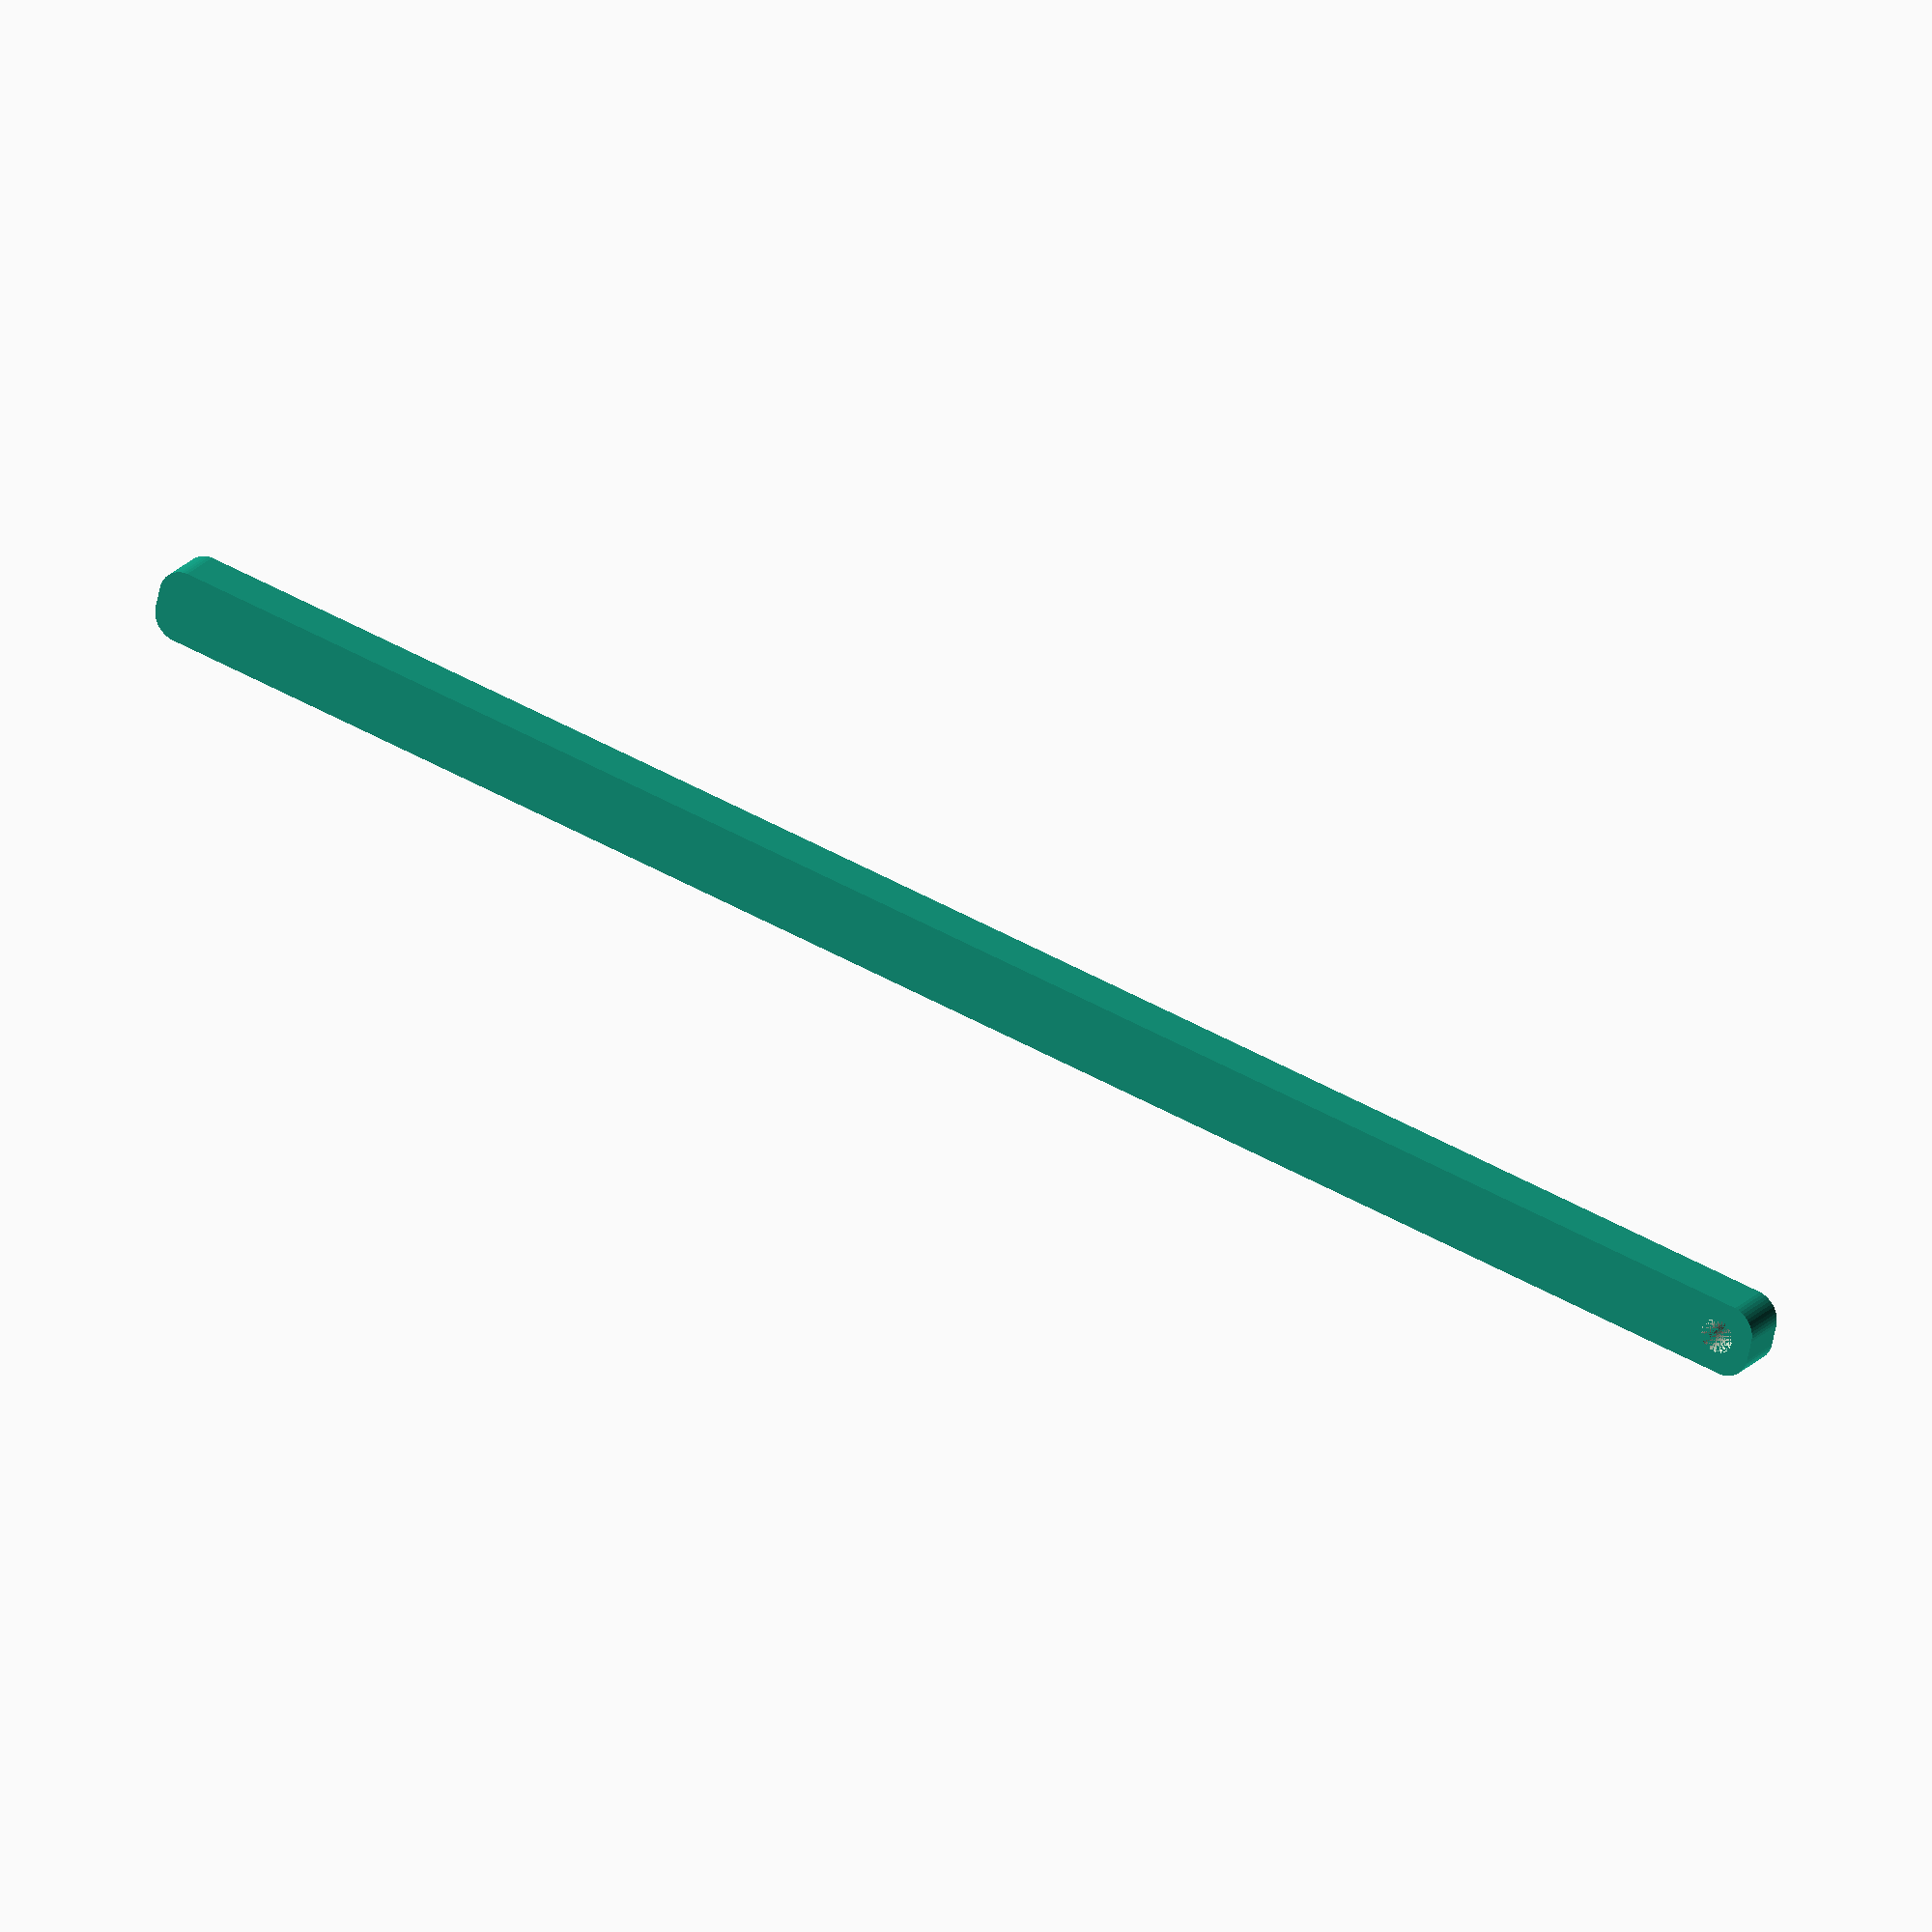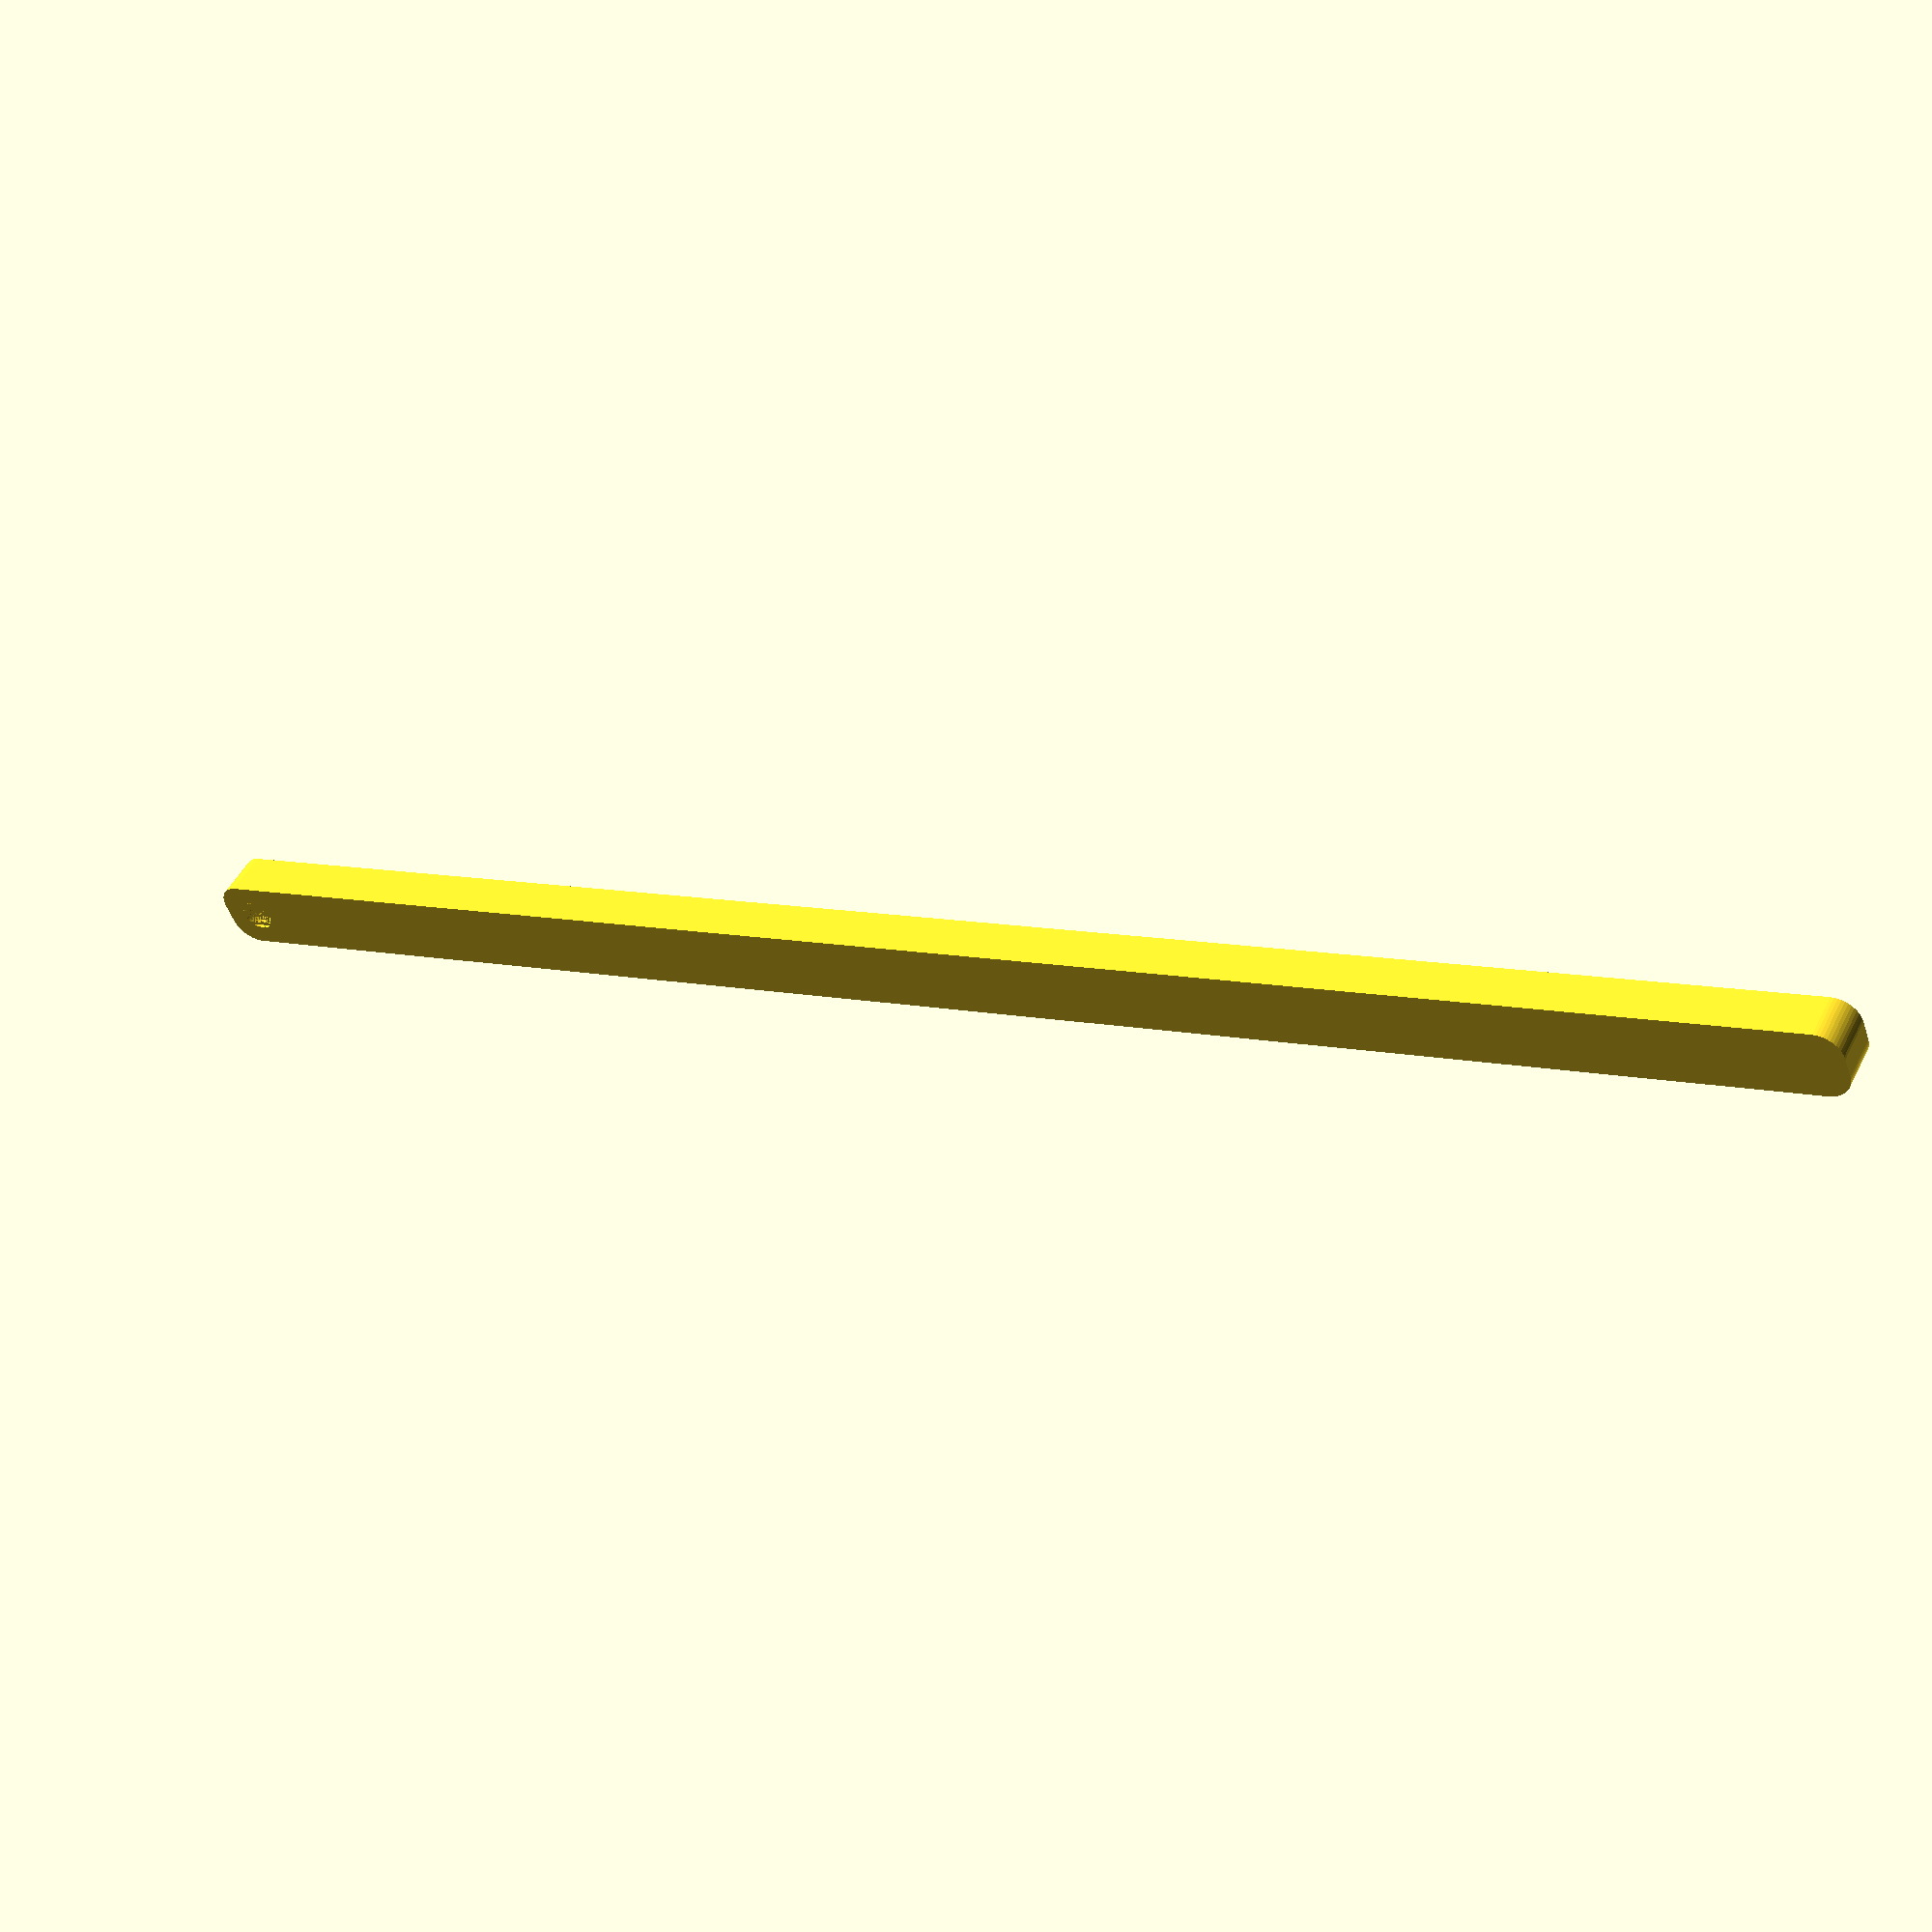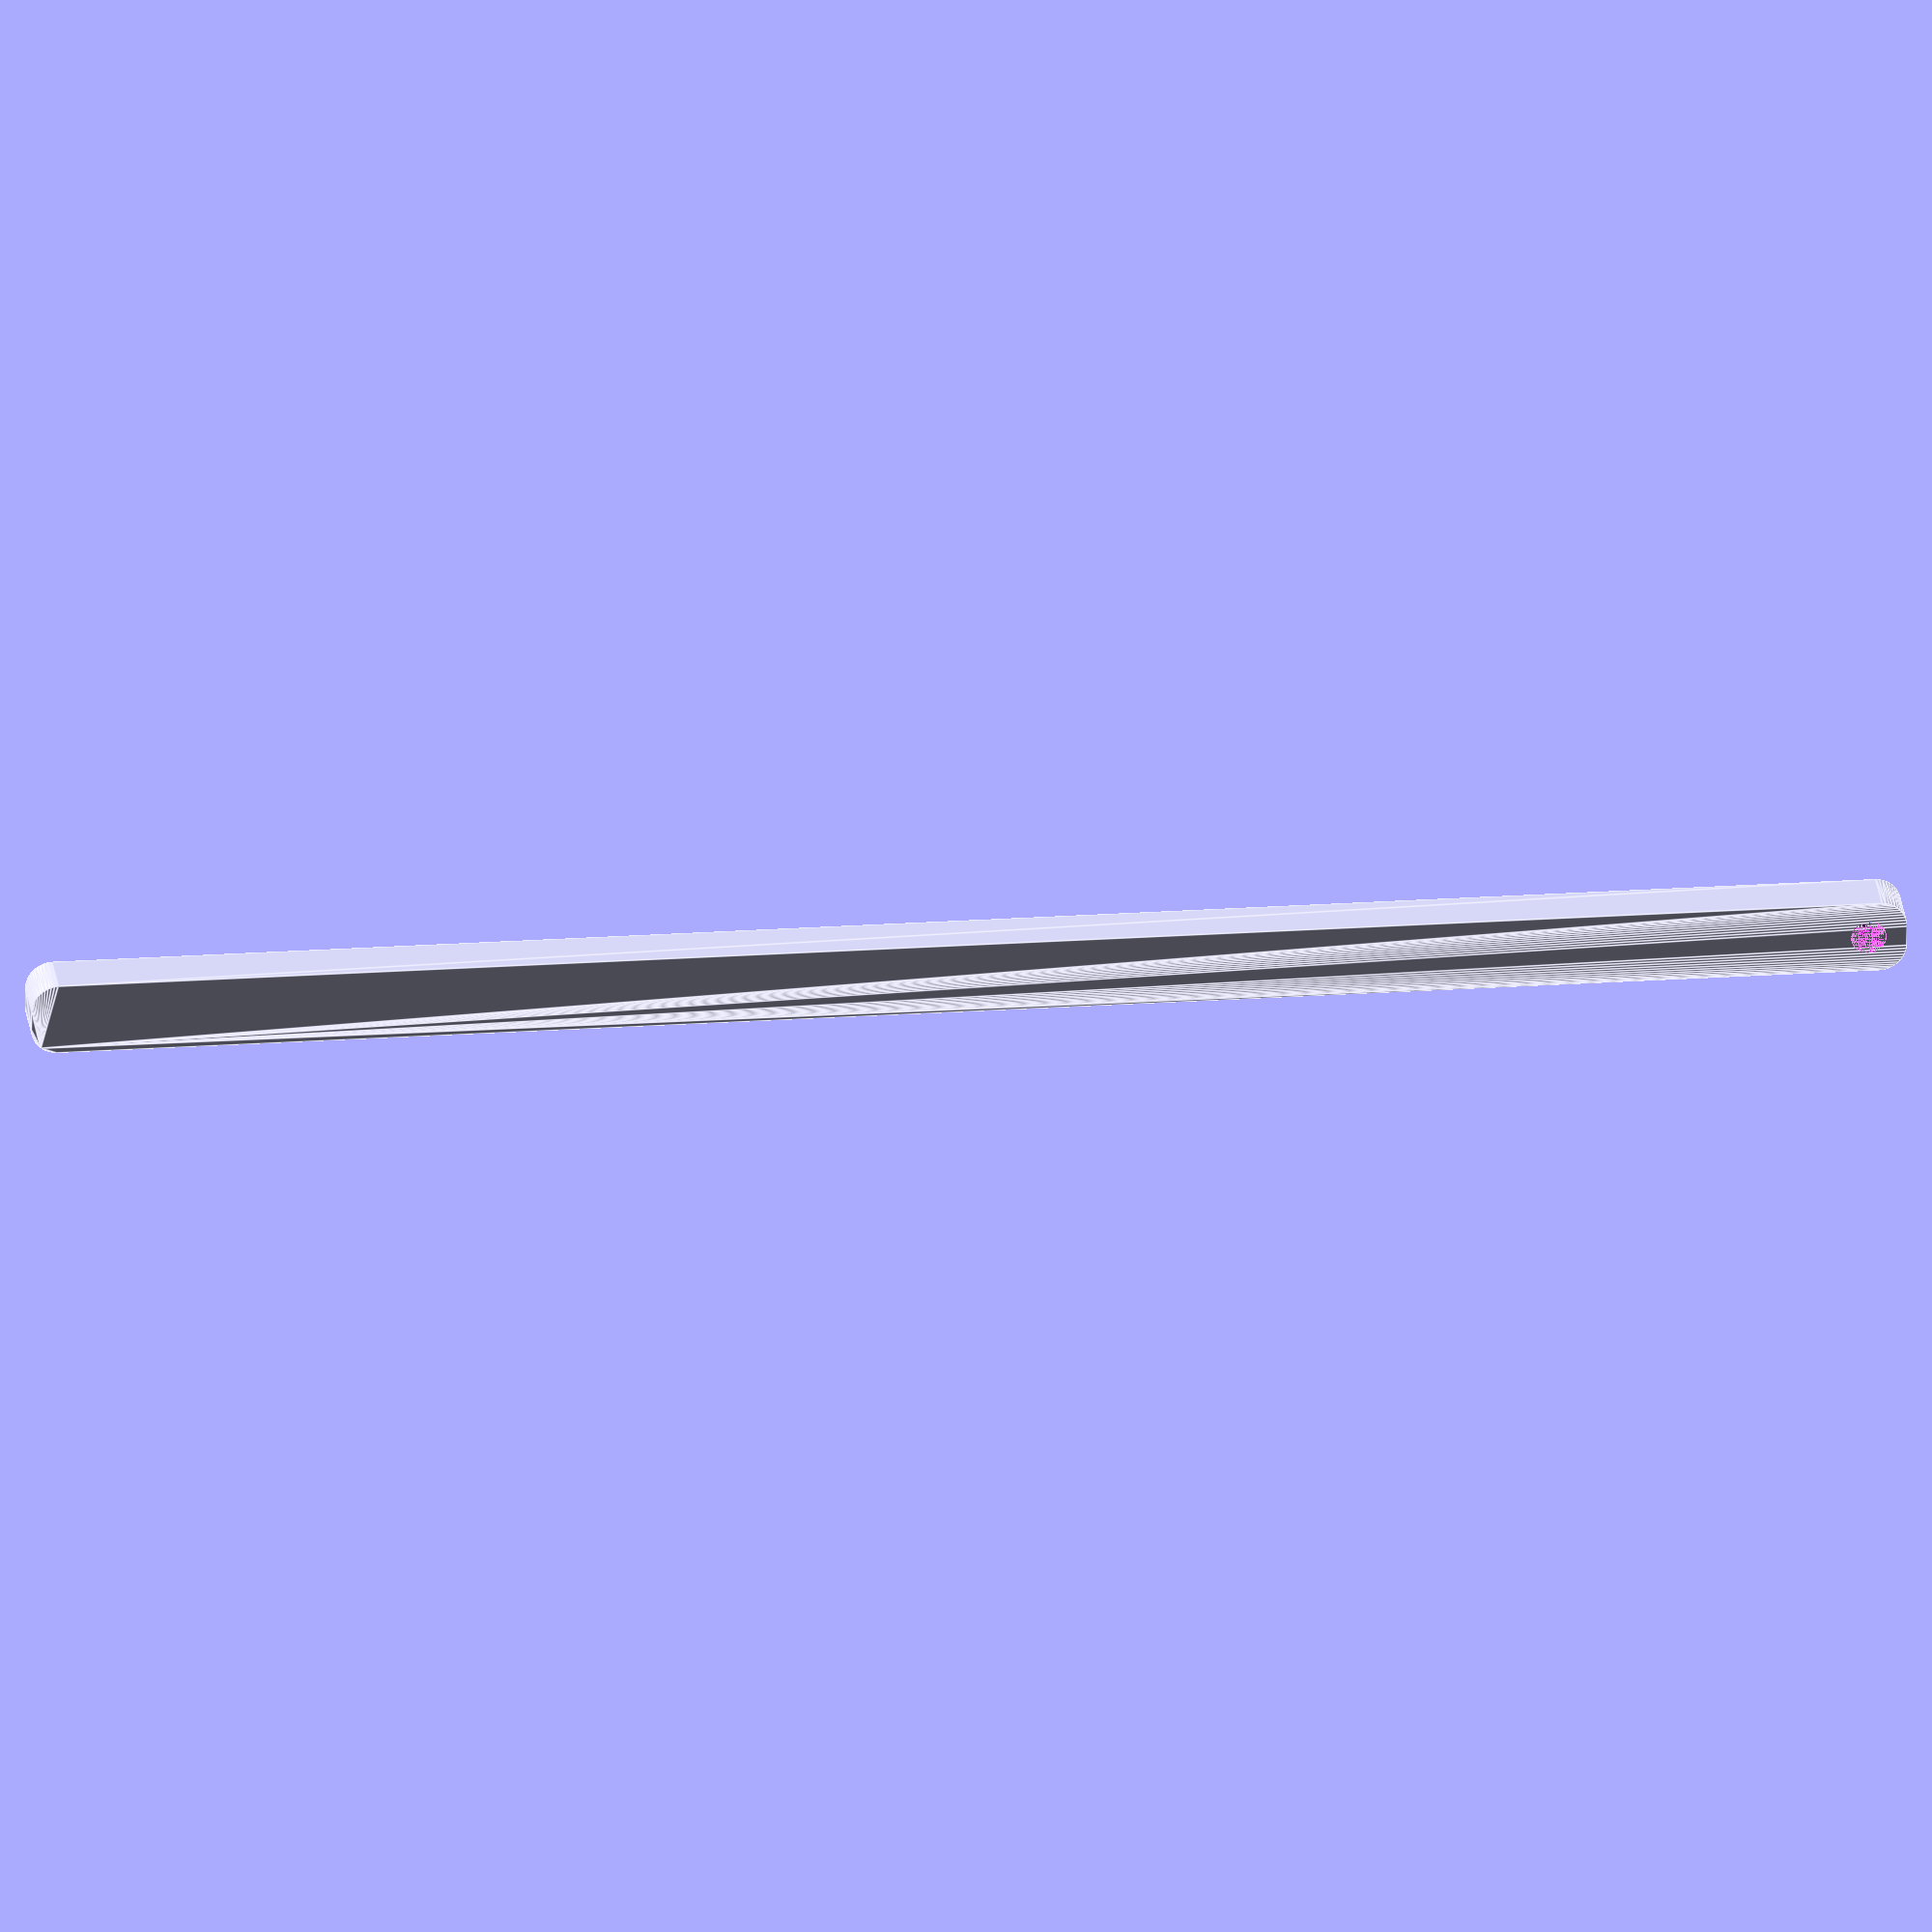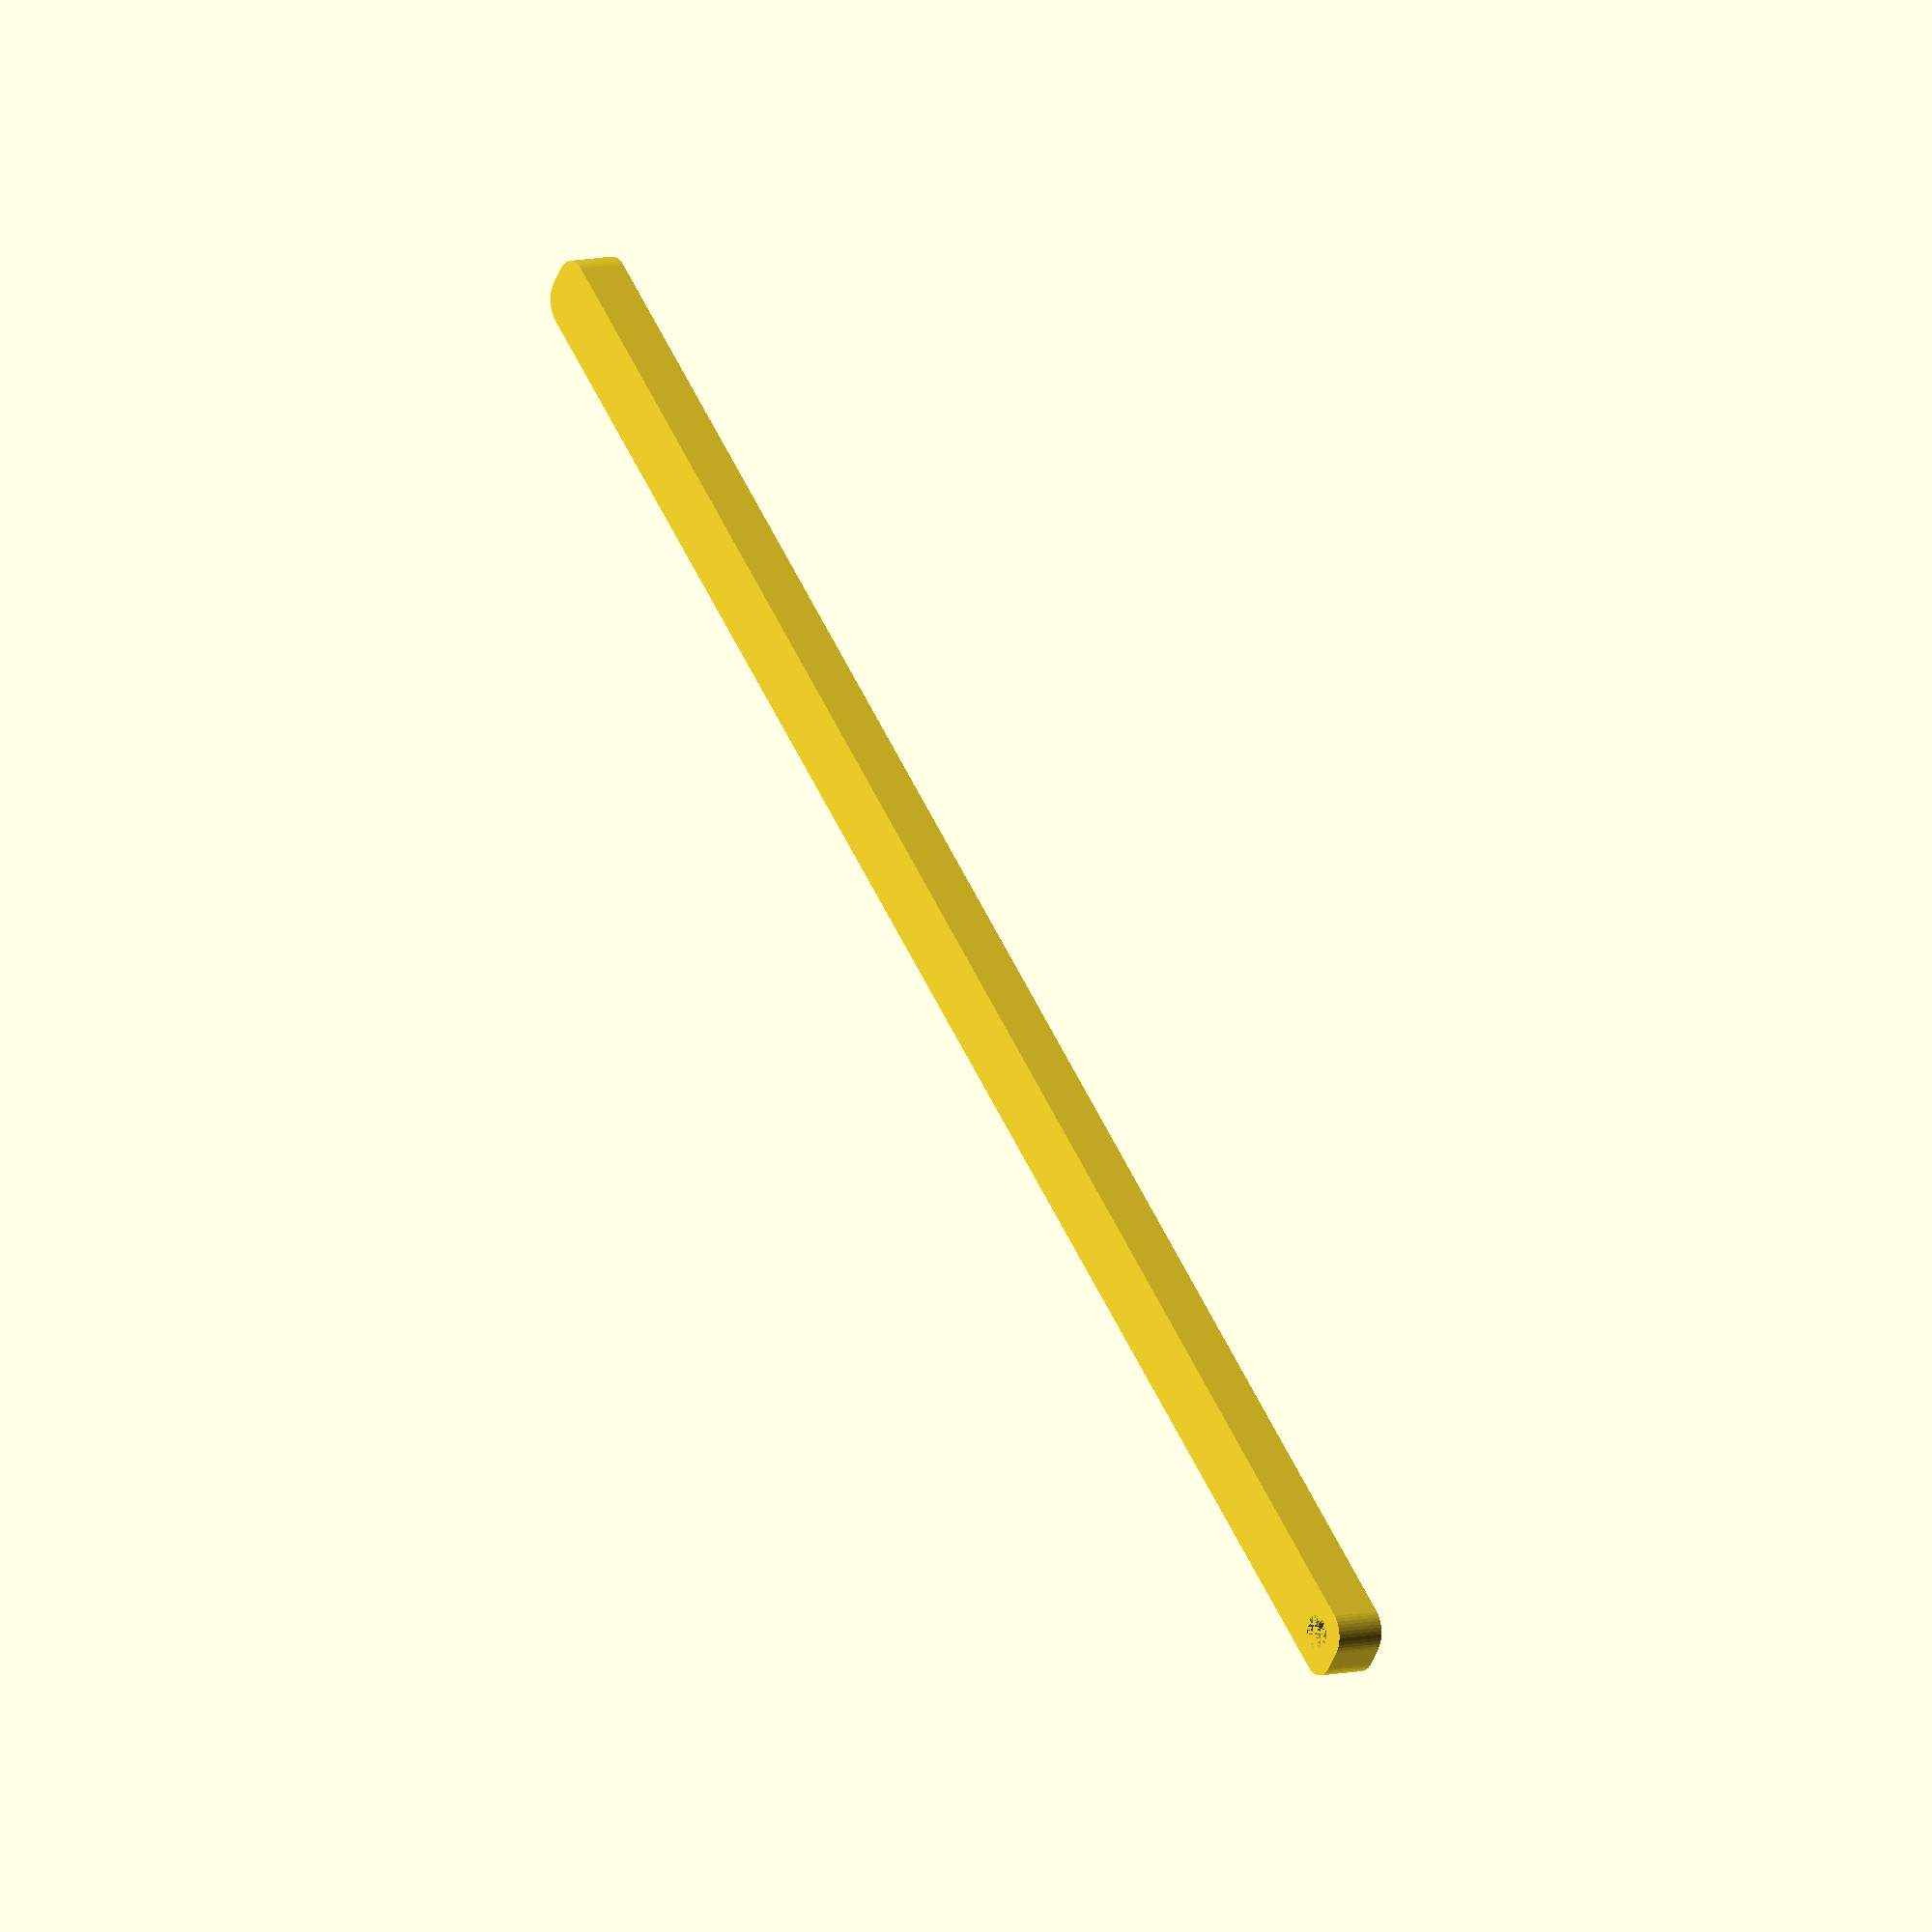
<openscad>
$fn = 50;


difference() {
	union() {
		hull() {
			translate(v = [-167.0000000000, 2.0000000000, 0]) {
				cylinder(h = 9, r = 5);
			}
			translate(v = [167.0000000000, 2.0000000000, 0]) {
				cylinder(h = 9, r = 5);
			}
			translate(v = [-167.0000000000, -2.0000000000, 0]) {
				cylinder(h = 9, r = 5);
			}
			translate(v = [167.0000000000, -2.0000000000, 0]) {
				cylinder(h = 9, r = 5);
			}
		}
	}
	union() {
		translate(v = [-165.0000000000, 0.0000000000, 0]) {
			cylinder(h = 9, r = 3.2500000000);
		}
		translate(v = [-165.0000000000, 0.0000000000, 0]) {
			cylinder(h = 9, r = 1.8000000000);
		}
		translate(v = [-165.0000000000, 0.0000000000, 0]) {
			cylinder(h = 9, r = 1.8000000000);
		}
		translate(v = [-165.0000000000, 0.0000000000, 0]) {
			cylinder(h = 9, r = 1.8000000000);
		}
	}
}
</openscad>
<views>
elev=337.9 azim=193.4 roll=30.2 proj=o view=wireframe
elev=311.4 azim=200.2 roll=205.9 proj=p view=wireframe
elev=330.0 azim=358.6 roll=172.4 proj=o view=edges
elev=350.5 azim=320.8 roll=238.1 proj=o view=solid
</views>
